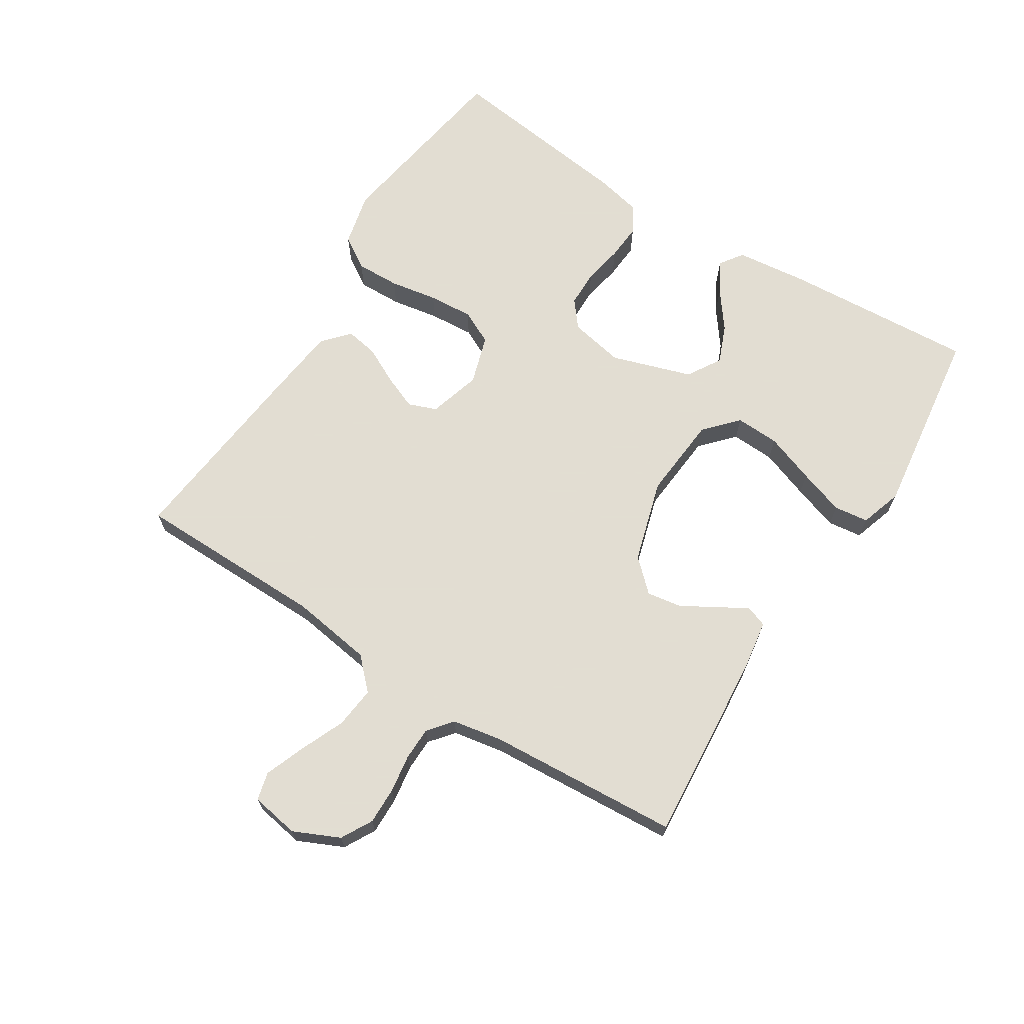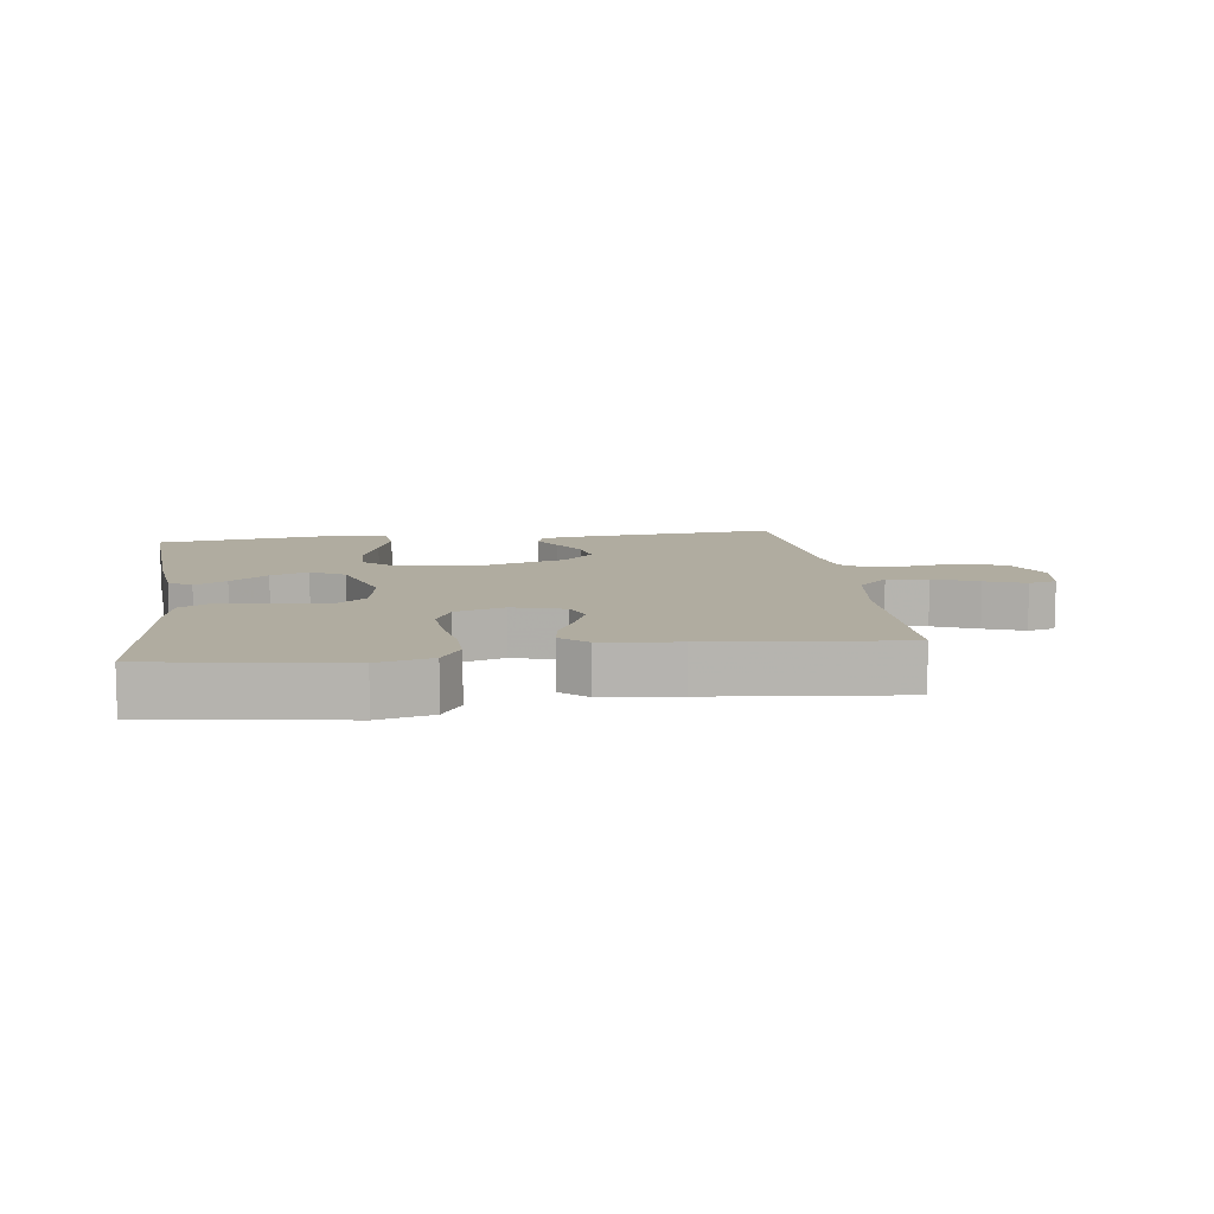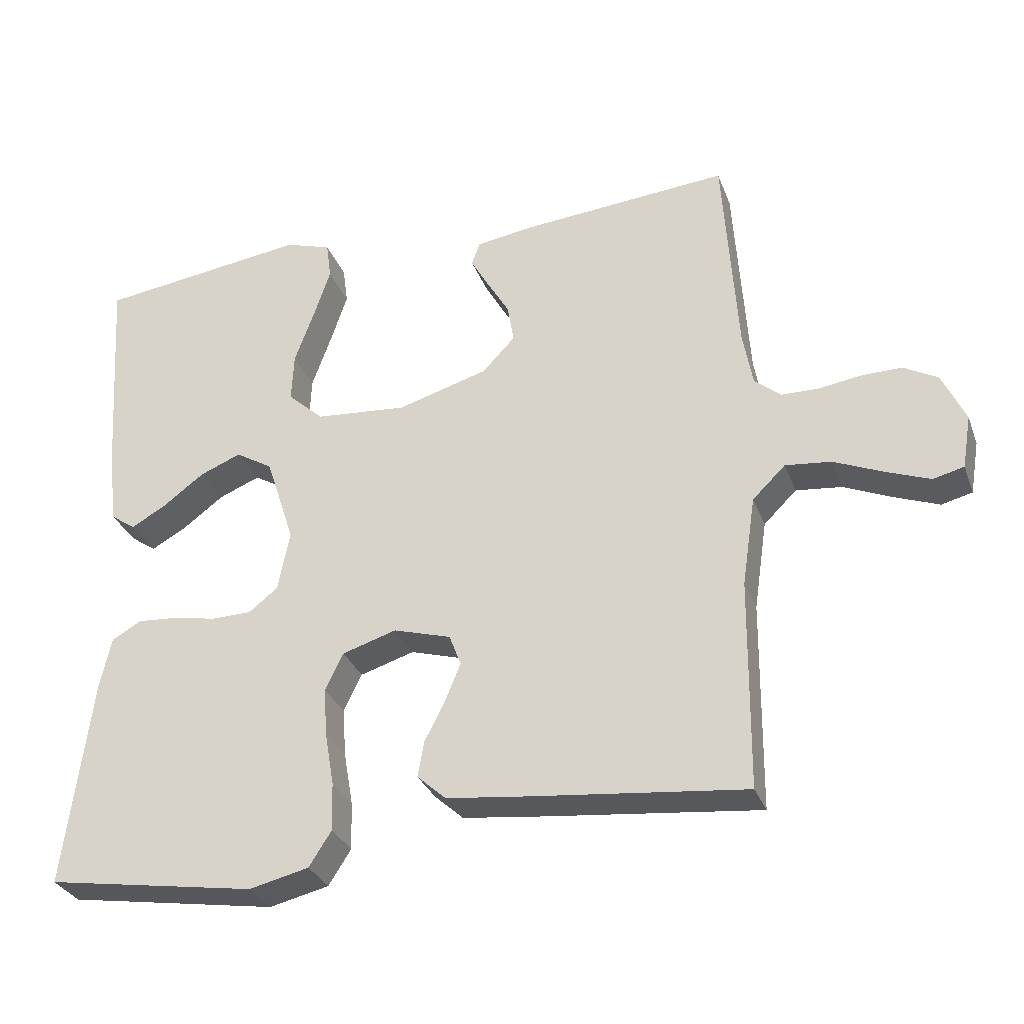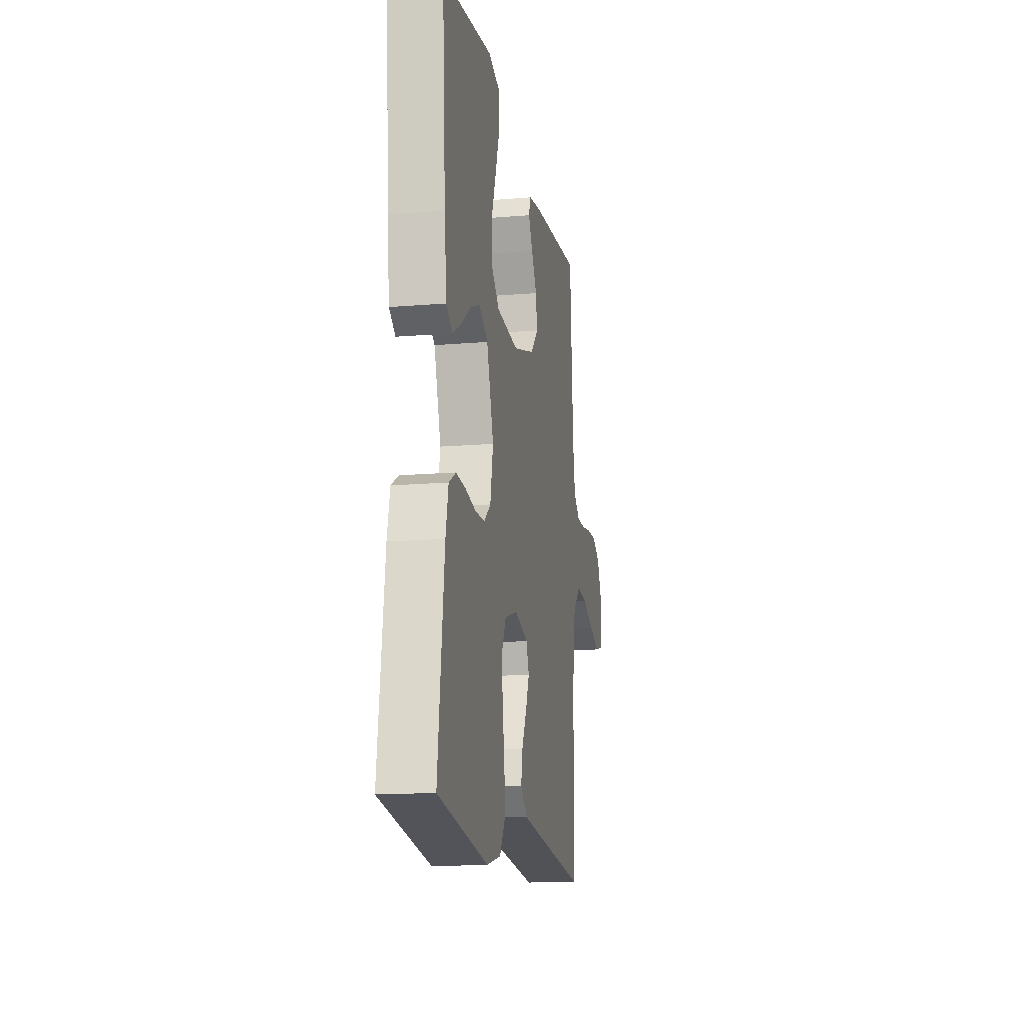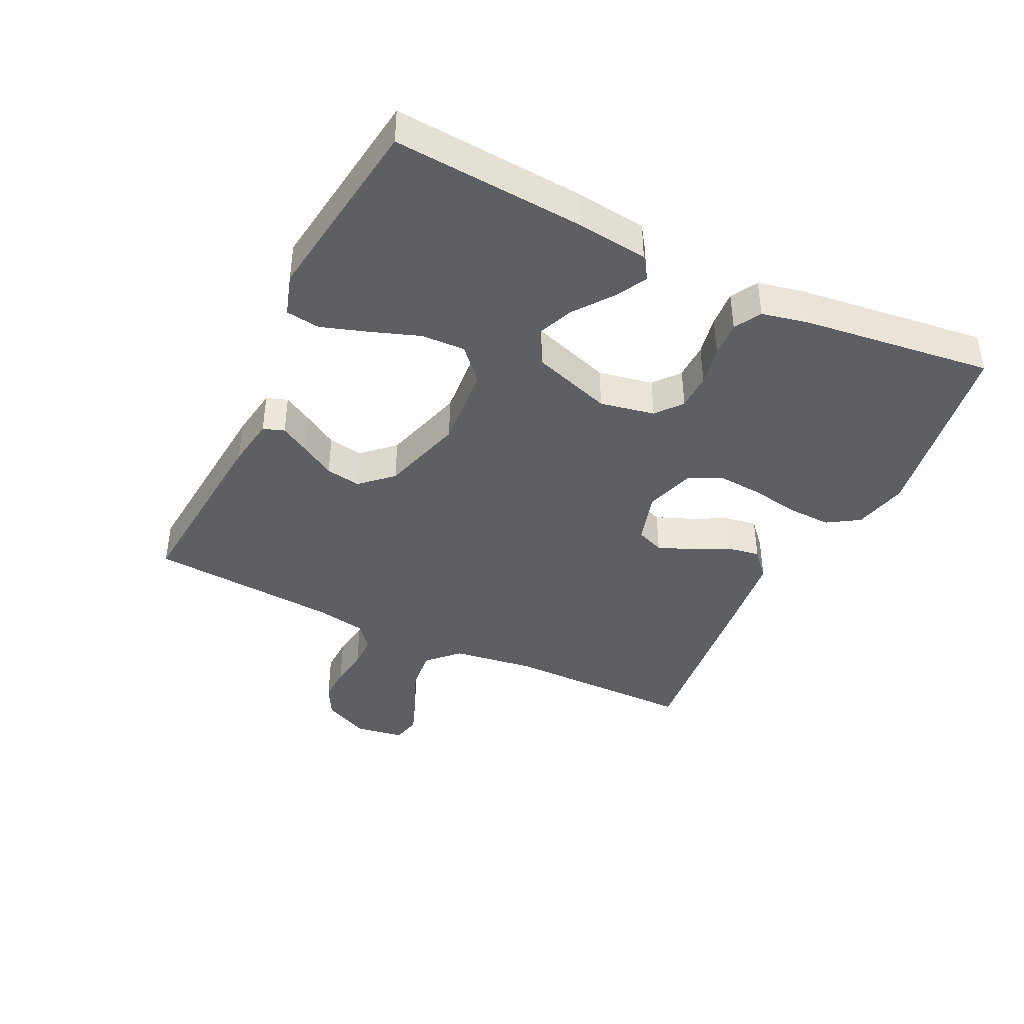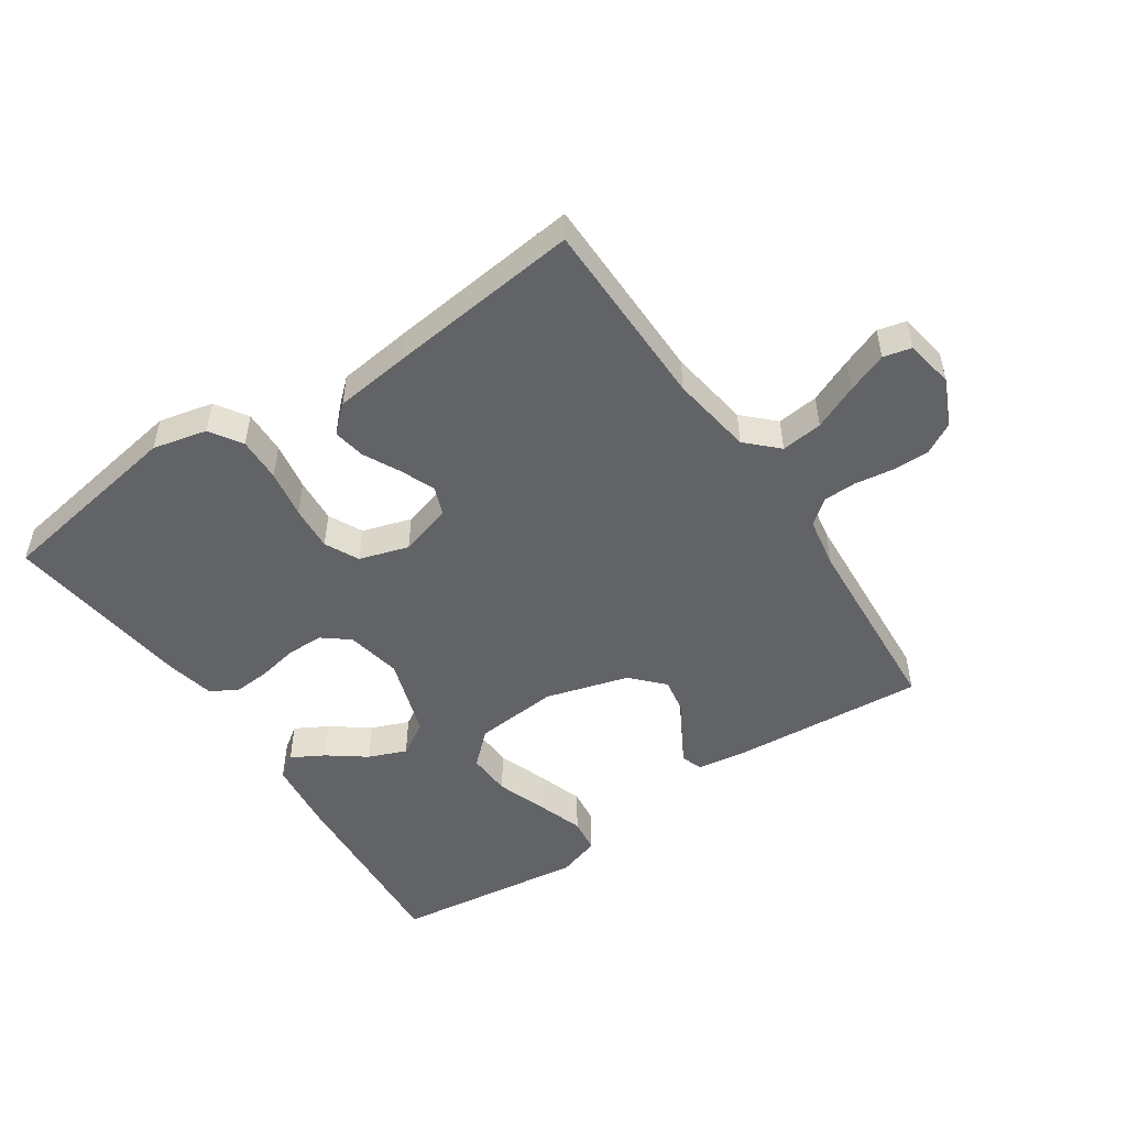
<metadata>
{"format":"obj","ext":"obj","renderer":"f3d","projection":"perspective","resolution":1024,"background":"white","views":[{"elev":68.1,"azim":-57.7,"up":"+Y"},{"elev":9.9,"azim":172.1,"up":"+Y"},{"elev":-30.8,"azim":-161.5,"up":"+Z"},{"elev":-14.8,"azim":100.3,"up":"+Z"},{"elev":-41.5,"azim":64.0,"up":"+Y"},{"elev":-50.9,"azim":-145.9,"up":"+Y"}]}
</metadata>
<code>
v -0.5 0.07 0.5
v -0.2 0.07 0.475
v -0.121 0.07 0.463
v -0.109 0.07 0.43
v -0.135 0.07 0.384
v -0.167 0.07 0.33
v -0.176 0.07 0.275
v -0.13 0.07 0.226
v 0 0.07 0.188
v 0.131 0.07 0.199
v 0.182 0.07 0.246
v 0.179 0.07 0.315
v 0.151 0.07 0.393
v 0.127 0.07 0.465
v 0.134 0.07 0.519
v 0.2 0.07 0.54
v 0.5 0.07 0.5
v 0.48 0.07 0.2
v 0.467 0.07 0.087
v 0.431 0.07 0.062
v 0.381 0.07 0.09
v 0.322 0.07 0.134
v 0.263 0.07 0.158
v 0.21 0.07 0.126
v 0.169 0.07 0
v 0.186 0.07 -0.086
v 0.227 0.07 -0.119
v 0.285 0.07 -0.12
v 0.347 0.07 -0.108
v 0.404 0.07 -0.104
v 0.446 0.07 -0.128
v 0.462 0.07 -0.2
v 0.5 0.07 -0.5
v 0.2 0.07 -0.548
v 0.115 0.07 -0.528
v 0.083 0.07 -0.478
v 0.085 0.07 -0.409
v 0.098 0.07 -0.334
v 0.103 0.07 -0.264
v 0.077 0.07 -0.211
v 0 0.07 -0.187
v -0.082 0.07 -0.211
v -0.099 0.07 -0.255
v -0.077 0.07 -0.309
v -0.048 0.07 -0.366
v -0.039 0.07 -0.417
v -0.08 0.07 -0.454
v -0.2 0.07 -0.468
v -0.5 0.07 -0.5
v -0.503 0.07 -0.2
v -0.522 0.07 -0.072
v -0.569 0.07 -0.026
v -0.634 0.07 -0.033
v -0.704 0.07 -0.063
v -0.767 0.07 -0.087
v -0.811 0.07 -0.076
v -0.824 0.07 0
v -0.791 0.07 0.072
v -0.742 0.07 0.099
v -0.684 0.07 0.098
v -0.624 0.07 0.089
v -0.572 0.07 0.09
v -0.534 0.07 0.121
v -0.52 0.07 0.2
v -0.5 0 0.5
v -0.2 0 0.475
v -0.121 0 0.463
v -0.109 0 0.43
v -0.135 0 0.384
v -0.167 0 0.33
v -0.176 0 0.275
v -0.13 0 0.226
v 0 0 0.188
v 0.131 0 0.199
v 0.182 0 0.246
v 0.179 0 0.315
v 0.151 0 0.393
v 0.127 0 0.465
v 0.134 0 0.519
v 0.2 0 0.54
v 0.5 0 0.5
v 0.48 0 0.2
v 0.467 0 0.087
v 0.431 0 0.062
v 0.381 0 0.09
v 0.322 0 0.134
v 0.263 0 0.158
v 0.21 0 0.126
v 0.169 0 0
v 0.186 0 -0.086
v 0.227 0 -0.119
v 0.285 0 -0.12
v 0.347 0 -0.108
v 0.404 0 -0.104
v 0.446 0 -0.128
v 0.462 0 -0.2
v 0.5 0 -0.5
v 0.2 0 -0.548
v 0.115 0 -0.528
v 0.083 0 -0.478
v 0.085 0 -0.409
v 0.098 0 -0.334
v 0.103 0 -0.264
v 0.077 0 -0.211
v 0 0 -0.187
v -0.082 0 -0.211
v -0.099 0 -0.255
v -0.077 0 -0.309
v -0.048 0 -0.366
v -0.039 0 -0.417
v -0.08 0 -0.454
v -0.2 0 -0.468
v -0.5 0 -0.5
v -0.503 0 -0.2
v -0.522 0 -0.072
v -0.569 0 -0.026
v -0.634 0 -0.033
v -0.704 0 -0.063
v -0.767 0 -0.087
v -0.811 0 -0.076
v -0.824 0 0
v -0.791 0 0.072
v -0.742 0 0.099
v -0.684 0 0.098
v -0.624 0 0.089
v -0.572 0 0.09
v -0.534 0 0.121
v -0.52 0 0.2
f 59 60 61
f 58 59 61
f 57 58 61
f 56 57 61
f 55 56 61
f 54 55 61
f 53 54 61
f 52 53 61 62
f 51 52 62 63
f 48 49 50
f 47 48 50
f 46 47 50
f 45 46 50
f 44 45 50
f 51 63 64
f 50 51 64
f 44 50 64
f 43 44 64
f 36 37 38
f 35 36 38
f 34 35 38
f 33 34 38
f 32 33 38
f 31 32 38
f 30 31 38
f 29 30 38
f 28 29 38
f 27 28 38 39
f 26 27 39 40
f 20 21 22
f 19 20 22
f 18 19 22
f 17 18 22
f 16 17 22
f 15 16 22
f 14 15 22
f 13 14 22
f 12 13 22
f 11 12 22 23
f 10 11 23 24
f 4 5 6
f 3 4 6
f 2 3 6
f 1 2 6
f 64 1 6
f 64 6 7
f 64 7 8
f 43 64 8
f 42 43 8
f 41 42 8 9
f 40 41 9
f 26 40 9
f 25 26 9
f 9 10 24 25
f 125 124 123
f 125 123 122
f 125 122 121
f 125 121 120
f 125 120 119
f 125 119 118
f 125 118 117
f 126 125 117 116
f 127 126 116 115
f 114 113 112
f 114 112 111
f 114 111 110
f 114 110 109
f 114 109 108
f 128 127 115
f 128 115 114
f 128 114 108
f 128 108 107
f 102 101 100
f 102 100 99
f 102 99 98
f 102 98 97
f 102 97 96
f 102 96 95
f 102 95 94
f 102 94 93
f 102 93 92
f 103 102 92 91
f 104 103 91 90
f 86 85 84
f 86 84 83
f 86 83 82
f 86 82 81
f 86 81 80
f 86 80 79
f 86 79 78
f 86 78 77
f 86 77 76
f 87 86 76 75
f 88 87 75 74
f 70 69 68
f 70 68 67
f 70 67 66
f 70 66 65
f 70 65 128
f 71 70 128
f 72 71 128
f 72 128 107
f 72 107 106
f 73 72 106 105
f 73 105 104
f 73 104 90
f 73 90 89
f 89 88 74 73
f 1 65 66 2
f 2 66 67 3
f 3 67 68 4
f 4 68 69 5
f 5 69 70 6
f 6 70 71 7
f 7 71 72 8
f 8 72 73 9
f 9 73 74 10
f 10 74 75 11
f 11 75 76 12
f 12 76 77 13
f 13 77 78 14
f 14 78 79 15
f 15 79 80 16
f 16 80 81 17
f 17 81 82 18
f 18 82 83 19
f 19 83 84 20
f 20 84 85 21
f 21 85 86 22
f 22 86 87 23
f 23 87 88 24
f 24 88 89 25
f 25 89 90 26
f 26 90 91 27
f 27 91 92 28
f 28 92 93 29
f 29 93 94 30
f 30 94 95 31
f 31 95 96 32
f 32 96 97 33
f 33 97 98 34
f 34 98 99 35
f 35 99 100 36
f 36 100 101 37
f 37 101 102 38
f 38 102 103 39
f 39 103 104 40
f 40 104 105 41
f 41 105 106 42
f 42 106 107 43
f 43 107 108 44
f 44 108 109 45
f 45 109 110 46
f 46 110 111 47
f 47 111 112 48
f 48 112 113 49
f 49 113 114 50
f 50 114 115 51
f 51 115 116 52
f 52 116 117 53
f 53 117 118 54
f 54 118 119 55
f 55 119 120 56
f 56 120 121 57
f 57 121 122 58
f 58 122 123 59
f 59 123 124 60
f 60 124 125 61
f 61 125 126 62
f 62 126 127 63
f 63 127 128 64
f 64 128 65 1

</code>
